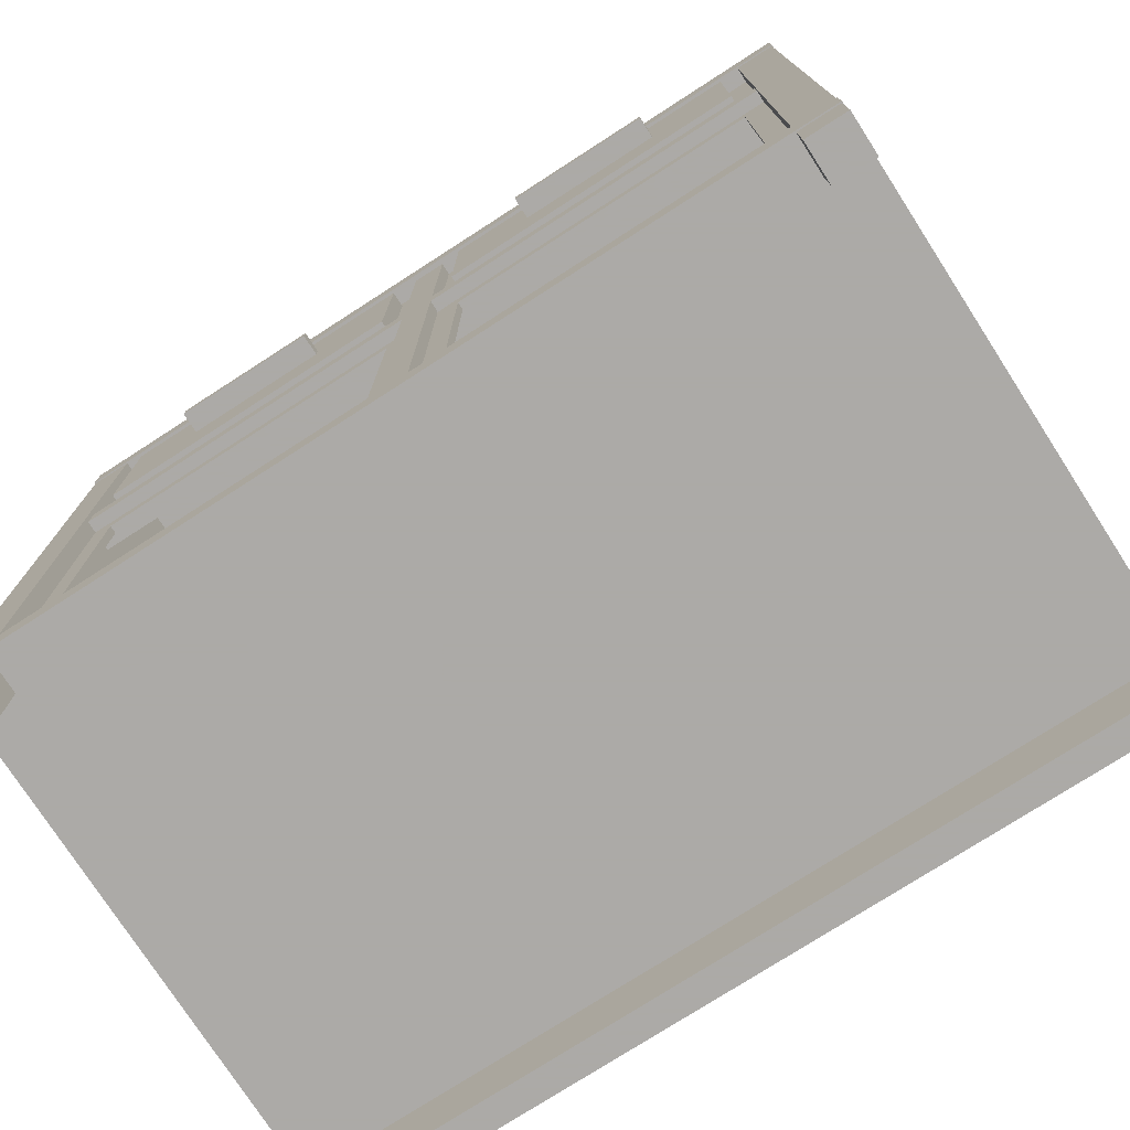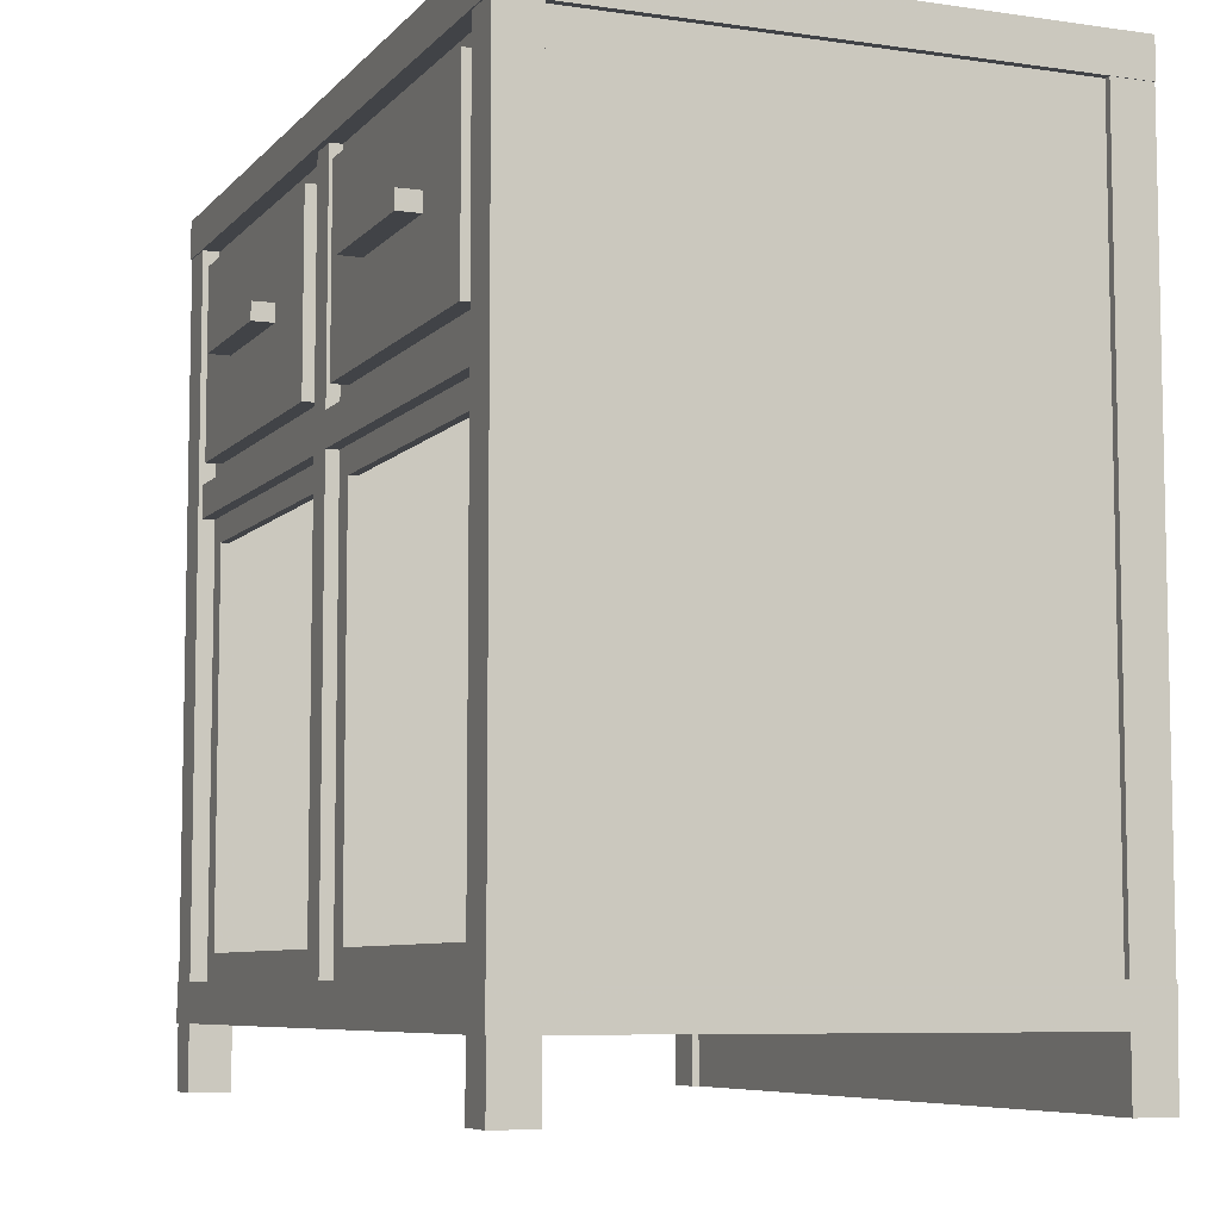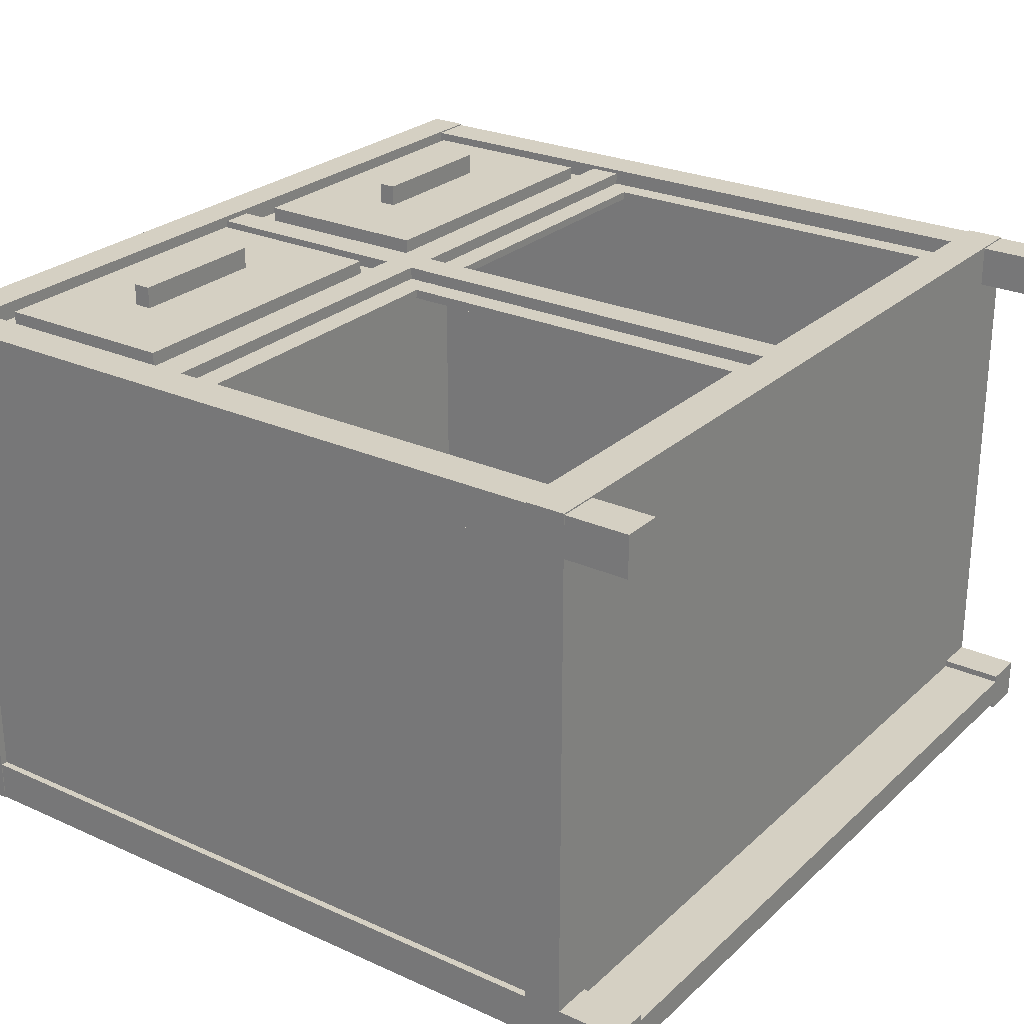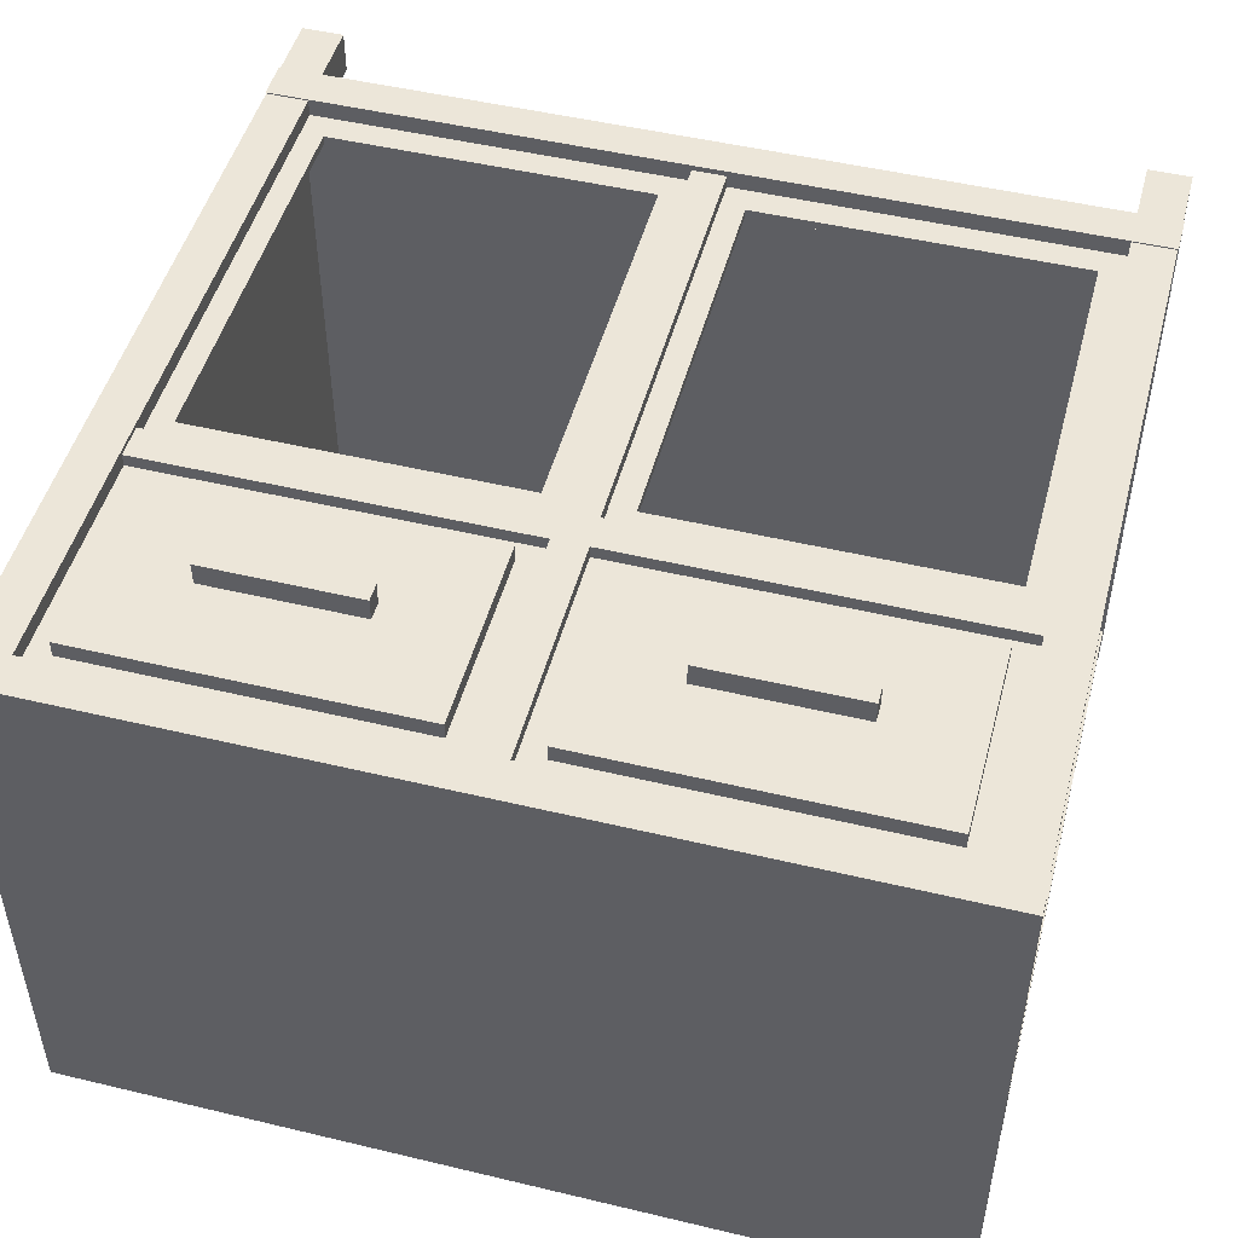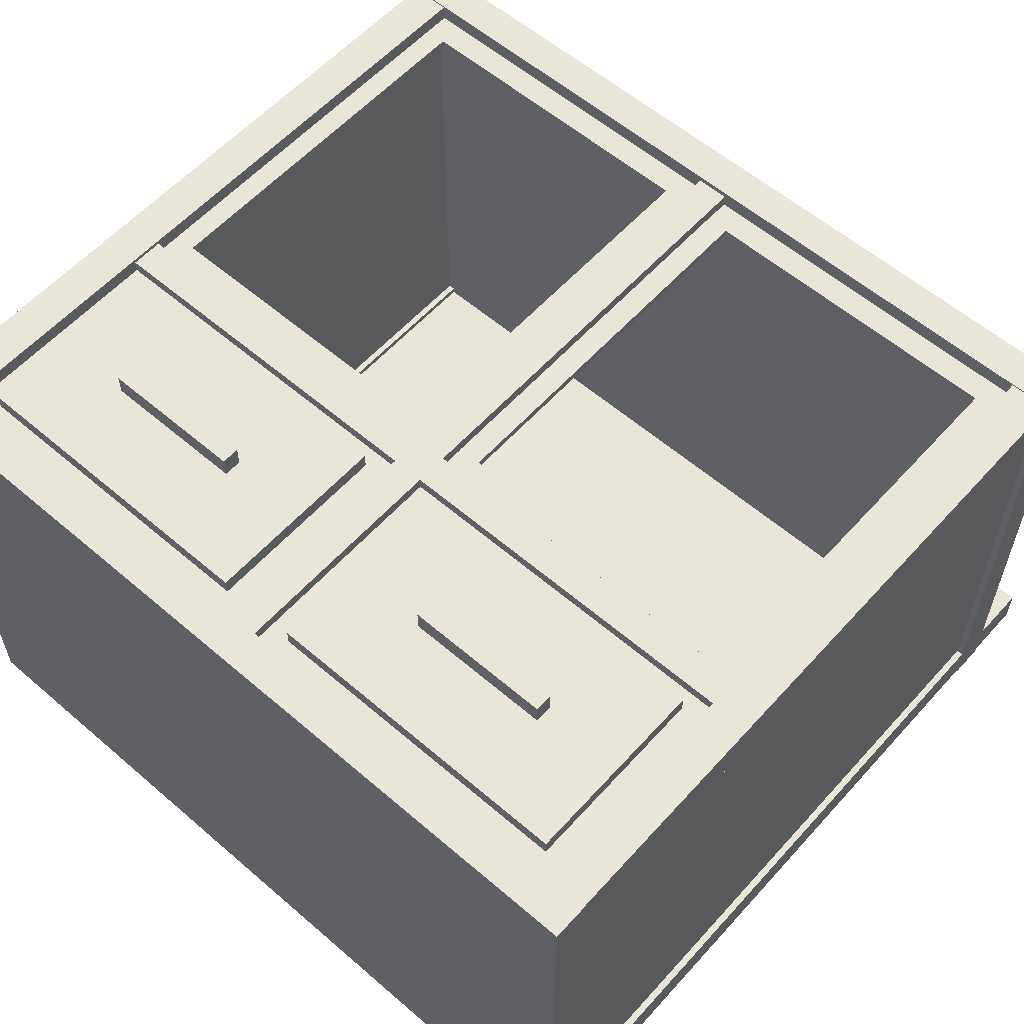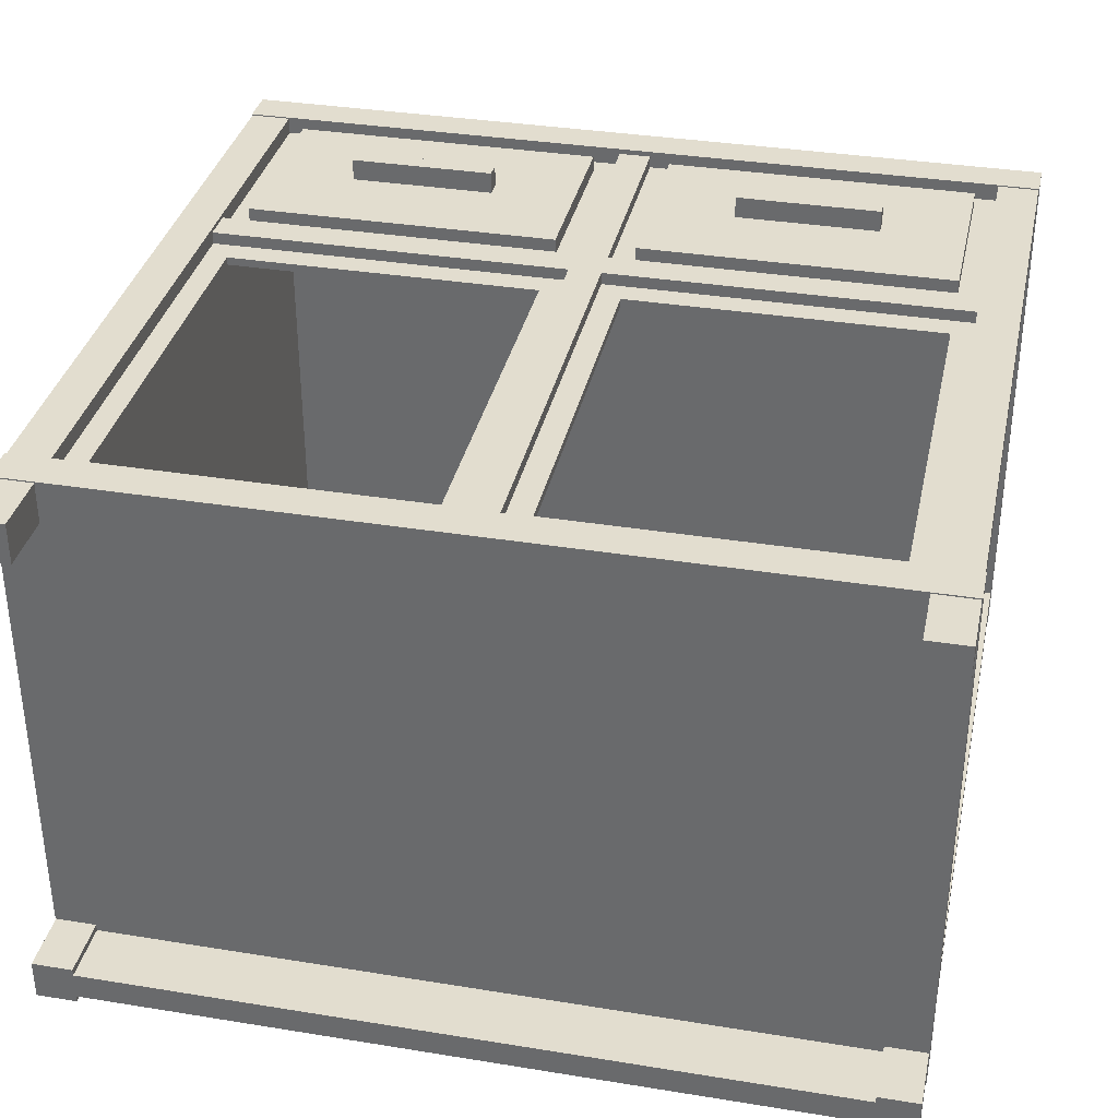
<metadata>
{"format":"obj","ext":"obj","renderer":"f3d","projection":"perspective","resolution":1024,"background":"white","views":[{"elev":-76.0,"azim":32.8,"up":"+Y"},{"elev":-7.3,"azim":67.6,"up":"+Y"},{"elev":26.0,"azim":-54.5,"up":"+Z"},{"elev":48.9,"azim":-165.1,"up":"+Z"},{"elev":58.3,"azim":-138.4,"up":"+Z"},{"elev":35.0,"azim":12.2,"up":"+Z"}]}
</metadata>
<code>
g KommodeKorpus_1
v 0.1846 0.9928 0.06187
v 0.1846 1.019 0.06187
v 0.399 0.9928 0.06187
v 0.399 1.019 0.06187
v 0.399 0.9928 0.01836
v 0.399 1.019 0.01836
v 0.1846 0.9928 0.01836
v 0.1846 1.019 0.01836
v -0.399 0.9928 0.06187
v -0.399 1.019 0.06187
v -0.1846 0.9928 0.06187
v -0.1846 1.019 0.06187
v -0.1846 0.9928 0.01836
v -0.1846 1.019 0.01836
v -0.399 0.9928 0.01836
v -0.399 1.019 0.01836
v 0.05901 0.8672 0.02977
v 0.05901 1.144 0.02977
v 0.5246 0.8672 0.02977
v 0.5246 1.144 0.02977
v 0.5246 0.8672 -0.01375
v 0.5246 1.144 -0.01375
v 0.05901 0.8672 -0.01375
v 0.05901 1.144 -0.01375
v -0.5246 0.8672 0.02977
v -0.5246 1.144 0.02977
v -0.05901 0.8672 0.02977
v -0.05901 1.144 0.02977
v -0.05901 0.8672 -0.01375
v -0.05901 1.144 -0.01375
v -0.5246 0.8672 -0.01375
v -0.5246 1.144 -0.01375
v -0.6182 0.101 0.03189
v -0.6182 0.157 0.03189
v 0.6182 0.101 0.03189
v 0.6182 0.157 0.03189
v 0.6182 0.101 -0.7774
v 0.6182 0.157 -0.7774
v -0.6182 0.101 -0.7774
v -0.6182 0.157 -0.7774
v 0.5671 0.1534 -0.01433
v 0.5671 1.185 -0.01433
v 0.6071 0.1534 -0.01433
v 0.6071 1.185 -0.01433
v 0.6071 0.1534 -0.7226
v 0.6071 1.185 -0.7226
v 0.5671 0.1534 -0.7226
v 0.5671 1.185 -0.7226
v -0.6071 0.1534 -0.01433
v -0.6071 1.185 -0.01433
v -0.5671 0.1534 -0.01433
v -0.5671 1.185 -0.01433
v -0.5671 0.1534 -0.7226
v -0.5671 1.185 -0.7226
v -0.6071 0.1534 -0.7226
v -0.6071 1.185 -0.7226
v -0.5677 0.007986 -0.7267
v -0.5677 1.208 -0.7267
v 0.5677 0.007986 -0.7267
v 0.5677 1.208 -0.7267
v 0.5677 0.007986 -0.7667
v 0.5677 1.208 -0.7667
v -0.5677 0.007986 -0.7667
v -0.5677 1.208 -0.7667
v 0.01922 0.1923 0.006
v 0.01922 0.7588 0.006
v 0.05922 0.1923 0.006
v 0.05922 0.7588 0.006
v 0.05922 0.1923 -0.006
v 0.05922 0.7588 -0.006
v 0.01922 0.1923 -0.006
v 0.01922 0.7588 -0.006
v 0.5244 0.1923 0.006
v 0.5244 0.7588 0.006
v 0.5644 0.1923 0.006
v 0.5644 0.7588 0.006
v 0.5644 0.1923 -0.006
v 0.5644 0.7588 -0.006
v 0.5244 0.1923 -0.006
v 0.5244 0.7588 -0.006
v 0.02375 0.1555 0.006
v 0.02375 0.1955 0.006
v 0.5587 0.1555 0.006
v 0.5587 0.1955 0.006
v 0.5587 0.1555 -0.006
v 0.5587 0.1955 -0.006
v 0.02375 0.1555 -0.006
v 0.02375 0.1955 -0.006
v 0.02375 0.7572 0.006
v 0.02375 0.7972 0.006
v 0.5587 0.7572 0.006
v 0.5587 0.7972 0.006
v 0.5587 0.7572 -0.006
v 0.5587 0.7972 -0.006
v 0.02375 0.7572 -0.006
v 0.02375 0.7972 -0.006
v -0.5638 0.1923 0.006
v -0.5638 0.7588 0.006
v -0.5238 0.1923 0.006
v -0.5238 0.7588 0.006
v -0.5238 0.1923 -0.006
v -0.5238 0.7588 -0.006
v -0.5638 0.1923 -0.006
v -0.5638 0.7588 -0.006
v -0.05863 0.1923 0.006
v -0.05863 0.7588 0.006
v -0.01863 0.1923 0.006
v -0.01863 0.7588 0.006
v -0.01863 0.1923 -0.006
v -0.01863 0.7588 -0.006
v -0.05863 0.1923 -0.006
v -0.05863 0.7588 -0.006
v -0.5593 0.1555 0.006
v -0.5593 0.1955 0.006
v -0.02433 0.1555 0.006
v -0.02433 0.1955 0.006
v -0.02433 0.1555 -0.006
v -0.02433 0.1955 -0.006
v -0.5593 0.1555 -0.006
v -0.5593 0.1955 -0.006
v -0.5593 0.7572 0.006
v -0.5593 0.7972 0.006
v -0.02433 0.7572 0.006
v -0.02433 0.7972 0.006
v -0.02433 0.7572 -0.006
v -0.02433 0.7972 -0.006
v -0.5593 0.7572 -0.006
v -0.5593 0.7972 -0.006
v -0.5736 0.8375 0.006
v -0.5736 1.21 0.006
v 0.5736 0.8375 0.006
v 0.5736 1.21 0.006
v 0.5736 0.8375 -0.006
v 0.5736 1.21 -0.006
v -0.5736 0.8375 -0.006
v -0.5736 1.21 -0.006
v -0.5671 0.7941 0.024
v -0.5671 0.8421 0.024
v 0.5671 0.7941 0.024
v 0.5671 0.8421 0.024
v 0.5671 0.7941 -0.024
v 0.5671 0.8421 -0.024
v -0.5671 0.7941 -0.024
v -0.5671 0.8421 -0.024
v -0.024 0.1468 0.024
v -0.024 1.183 0.024
v 0.024 0.1468 0.024
v 0.024 1.183 0.024
v 0.024 0.1468 -0.024
v 0.024 1.183 -0.024
v -0.024 0.1468 -0.024
v -0.024 1.183 -0.024
v -0.6182 1.175 0.03189
v -0.6182 1.231 0.03189
v 0.6182 1.175 0.03189
v 0.6182 1.231 0.03189
v 0.6182 1.175 -0.7774
v 0.6182 1.231 -0.7774
v -0.6182 1.175 -0.7774
v -0.6182 1.231 -0.7774
v -0.6171 0.007986 -0.7167
v -0.6171 1.208 -0.7167
v -0.5571 0.007986 -0.7167
v -0.5571 1.208 -0.7167
v -0.5571 0.007986 -0.7767
v -0.5571 1.208 -0.7767
v -0.6171 0.007986 -0.7767
v -0.6171 1.208 -0.7767
v 0.5571 0.007986 -0.7167
v 0.5571 1.208 -0.7167
v 0.6171 0.007986 -0.7167
v 0.6171 1.208 -0.7167
v 0.6171 0.007986 -0.7767
v 0.6171 1.208 -0.7767
v 0.5571 0.007986 -0.7767
v 0.5571 1.208 -0.7767
v -0.6171 0.007986 0.03
v -0.6171 1.208 0.03
v -0.5571 0.007986 0.03
v -0.5571 1.208 0.03
v -0.5571 0.007986 -0.03
v -0.5571 1.208 -0.03
v -0.6171 0.007986 -0.03
v -0.6171 1.208 -0.03
v 0.5571 0.007986 0.03
v 0.5571 1.208 0.03
v 0.6171 0.007986 0.03
v 0.6171 1.208 0.03
v 0.6171 0.007986 -0.03
v 0.6171 1.208 -0.03
v 0.5571 0.007986 -0.03
v 0.5571 1.208 -0.03
f 3 4 2 1
f 5 6 4 3
f 7 8 6 5
f 1 2 8 7
f 4 6 8 2
f 5 3 1 7
f 11 12 10 9
f 13 14 12 11
f 15 16 14 13
f 9 10 16 15
f 12 14 16 10
f 13 11 9 15
f 19 20 18 17
f 21 22 20 19
f 23 24 22 21
f 17 18 24 23
f 20 22 24 18
f 21 19 17 23
f 27 28 26 25
f 29 30 28 27
f 31 32 30 29
f 25 26 32 31
f 28 30 32 26
f 29 27 25 31
f 35 36 34 33
f 37 38 36 35
f 39 40 38 37
f 33 34 40 39
f 36 38 40 34
f 37 35 33 39
f 43 44 42 41
f 45 46 44 43
f 47 48 46 45
f 41 42 48 47
f 44 46 48 42
f 45 43 41 47
f 51 52 50 49
f 53 54 52 51
f 55 56 54 53
f 49 50 56 55
f 52 54 56 50
f 53 51 49 55
f 59 60 58 57
f 61 62 60 59
f 63 64 62 61
f 57 58 64 63
f 60 62 64 58
f 61 59 57 63
f 67 68 66 65
f 69 70 68 67
f 71 72 70 69
f 65 66 72 71
f 68 70 72 66
f 69 67 65 71
f 75 76 74 73
f 77 78 76 75
f 79 80 78 77
f 73 74 80 79
f 76 78 80 74
f 77 75 73 79
f 83 84 82 81
f 85 86 84 83
f 87 88 86 85
f 81 82 88 87
f 84 86 88 82
f 85 83 81 87
f 91 92 90 89
f 93 94 92 91
f 95 96 94 93
f 89 90 96 95
f 92 94 96 90
f 93 91 89 95
f 99 100 98 97
f 101 102 100 99
f 103 104 102 101
f 97 98 104 103
f 100 102 104 98
f 101 99 97 103
f 107 108 106 105
f 109 110 108 107
f 111 112 110 109
f 105 106 112 111
f 108 110 112 106
f 109 107 105 111
f 115 116 114 113
f 117 118 116 115
f 119 120 118 117
f 113 114 120 119
f 116 118 120 114
f 117 115 113 119
f 123 124 122 121
f 125 126 124 123
f 127 128 126 125
f 121 122 128 127
f 124 126 128 122
f 125 123 121 127
f 131 132 130 129
f 133 134 132 131
f 135 136 134 133
f 129 130 136 135
f 132 134 136 130
f 133 131 129 135
f 139 140 138 137
f 141 142 140 139
f 143 144 142 141
f 137 138 144 143
f 140 142 144 138
f 141 139 137 143
f 147 148 146 145
f 149 150 148 147
f 151 152 150 149
f 145 146 152 151
f 148 150 152 146
f 149 147 145 151
f 155 156 154 153
f 157 158 156 155
f 159 160 158 157
f 153 154 160 159
f 156 158 160 154
f 157 155 153 159
f 163 164 162 161
f 165 166 164 163
f 167 168 166 165
f 161 162 168 167
f 164 166 168 162
f 165 163 161 167
f 171 172 170 169
f 173 174 172 171
f 175 176 174 173
f 169 170 176 175
f 172 174 176 170
f 173 171 169 175
f 179 180 178 177
f 181 182 180 179
f 183 184 182 181
f 177 178 184 183
f 180 182 184 178
f 181 179 177 183
f 187 188 186 185
f 189 190 188 187
f 191 192 190 189
f 185 186 192 191
f 188 190 192 186
f 189 187 185 191

</code>
